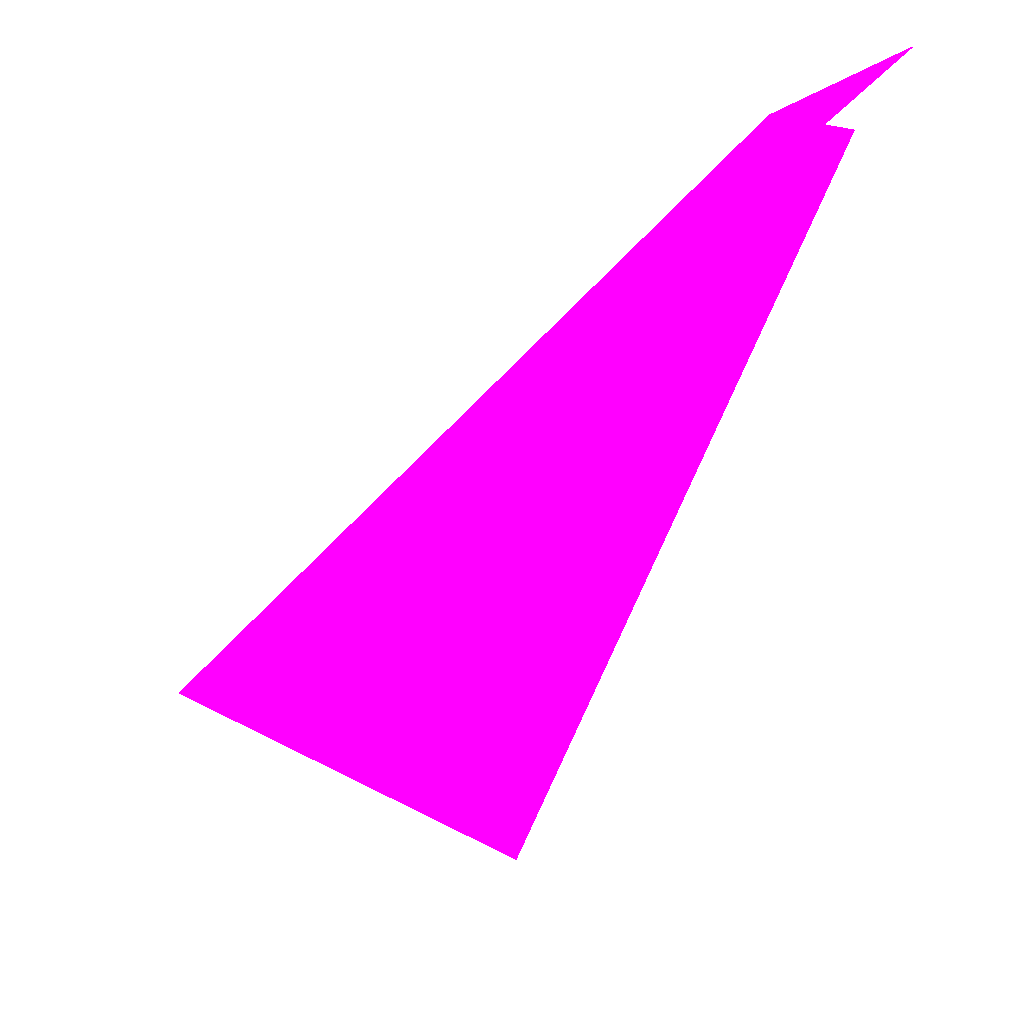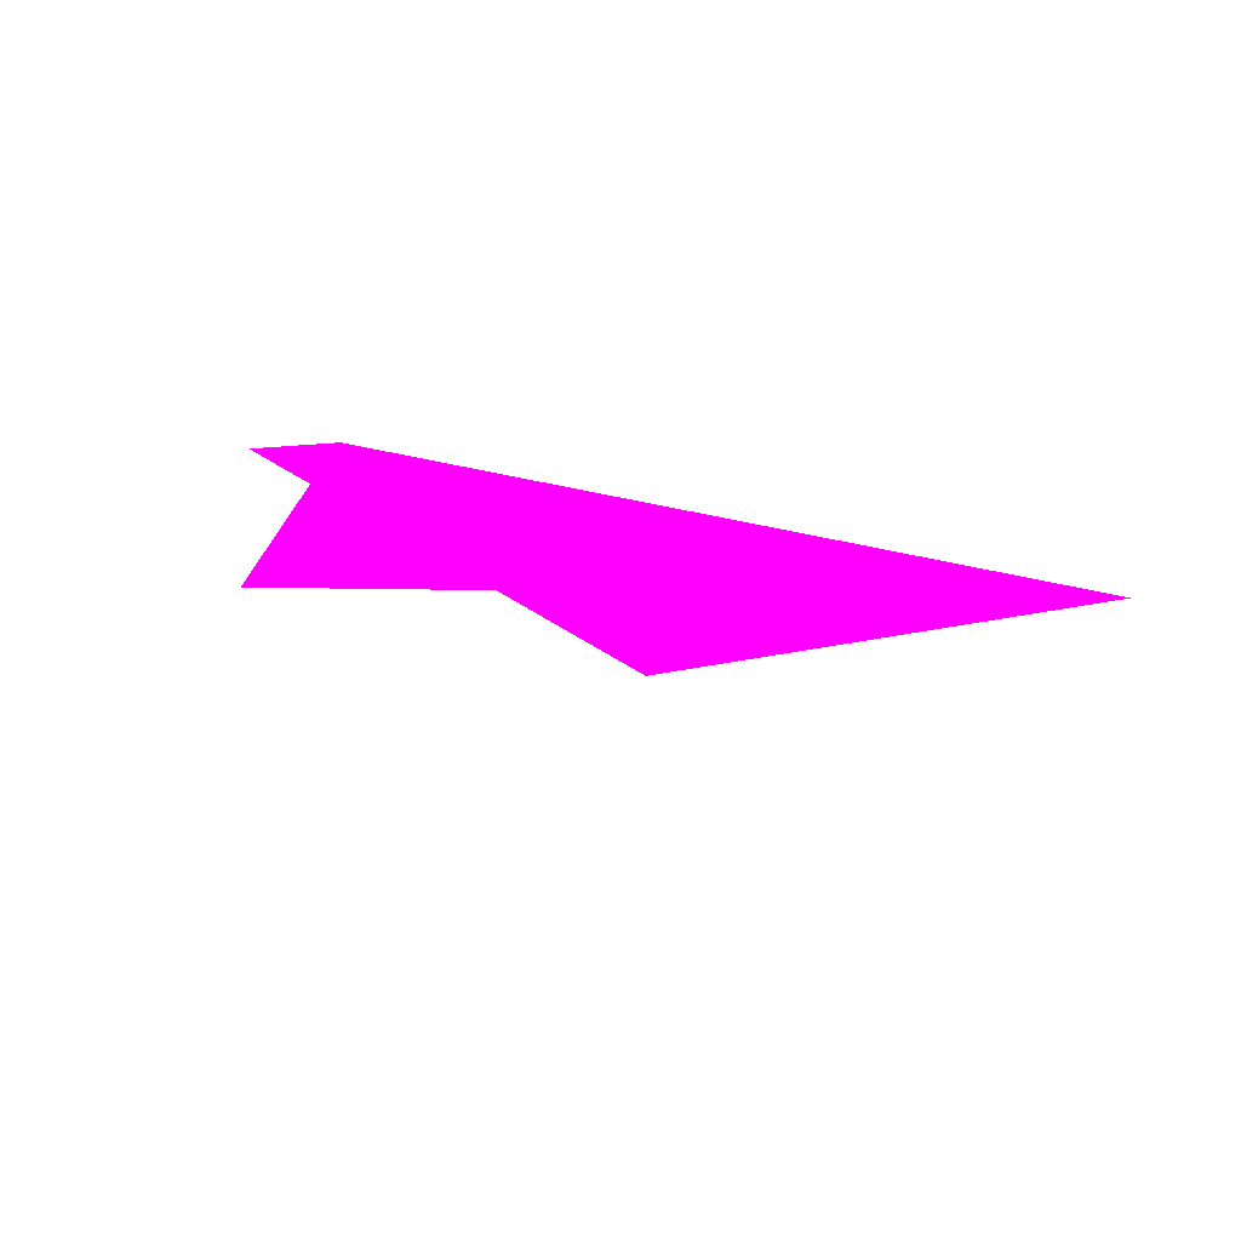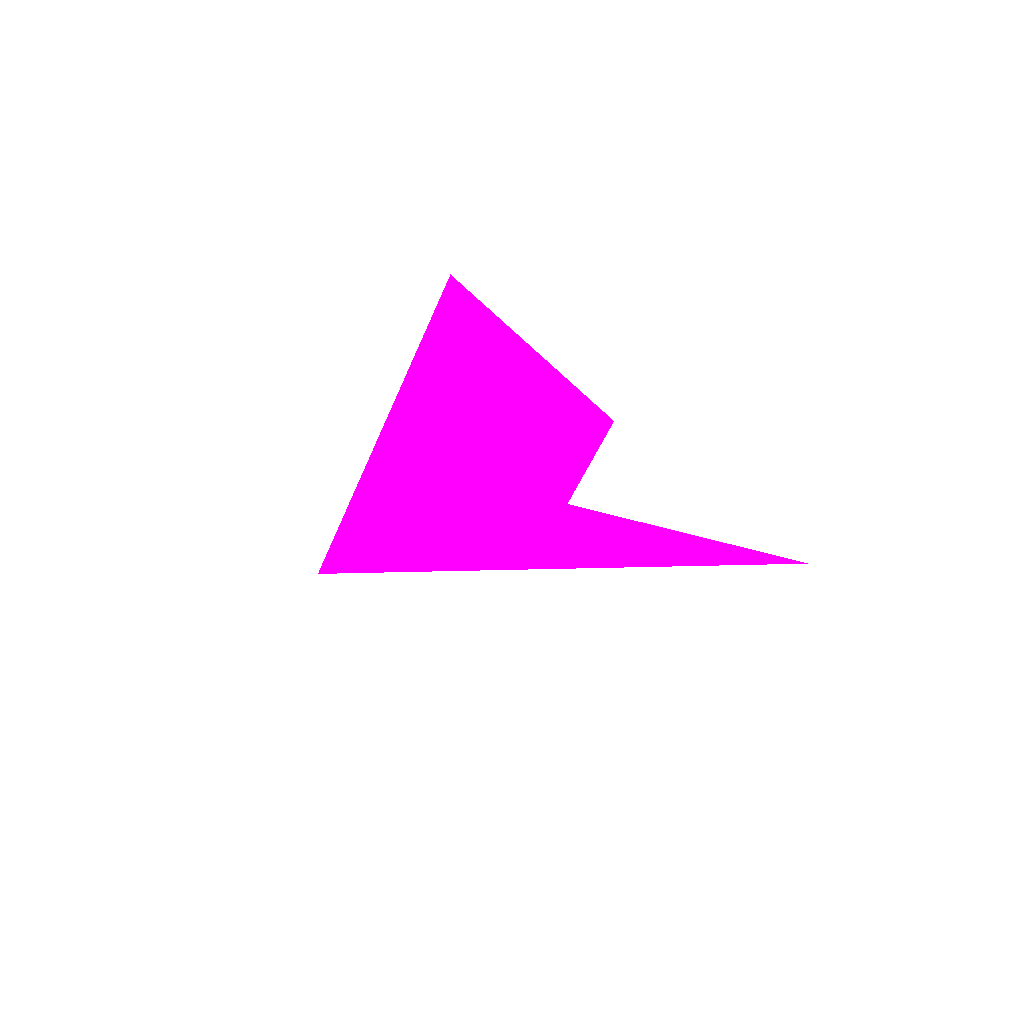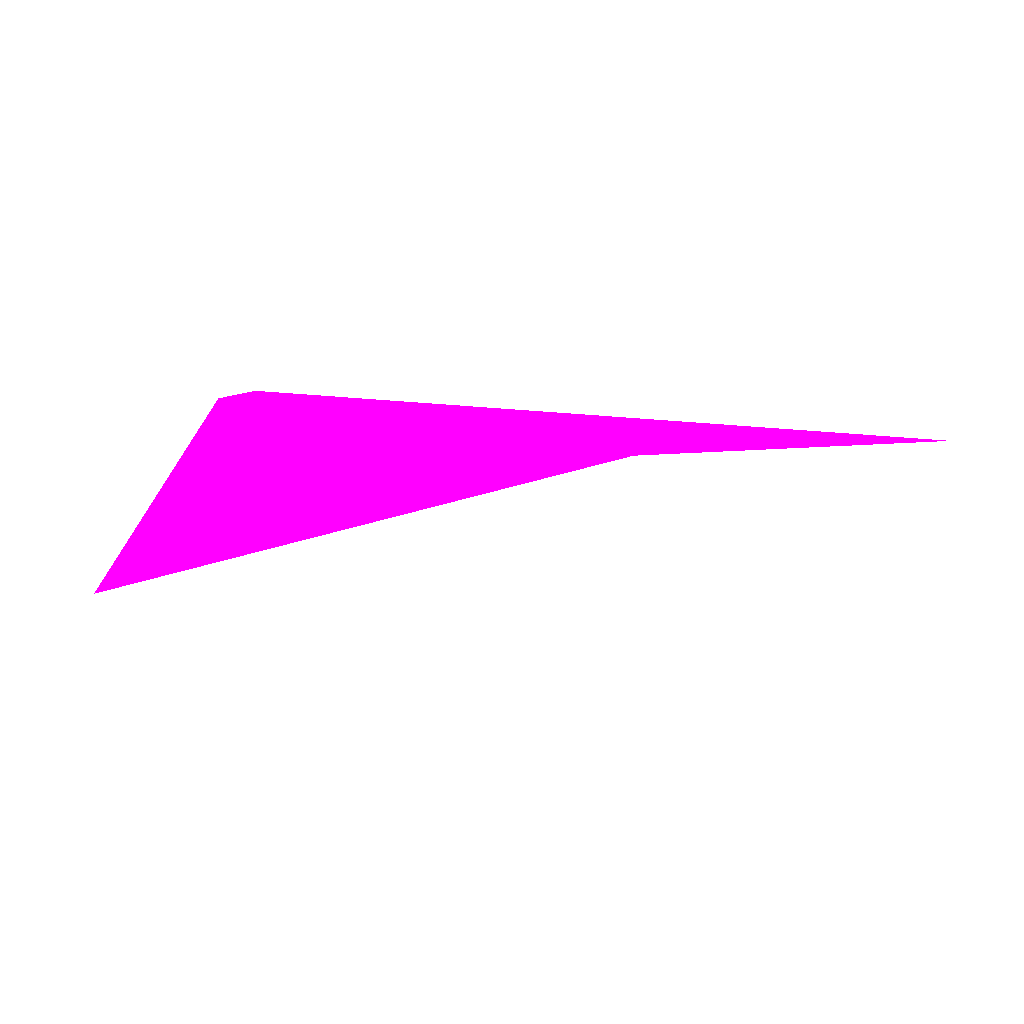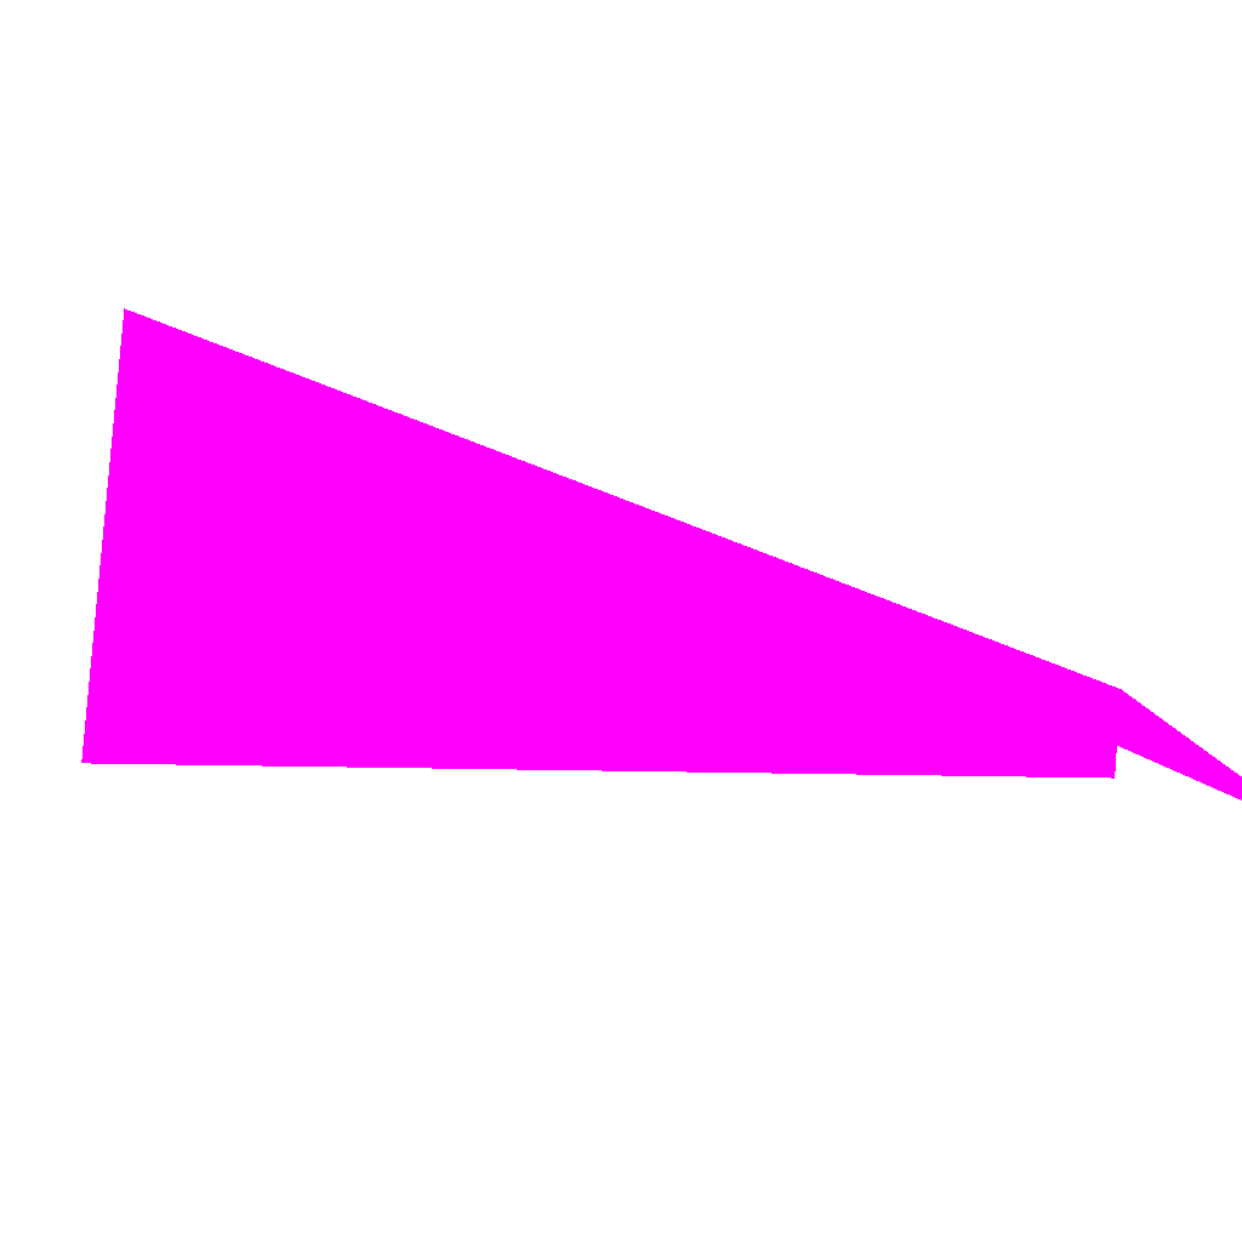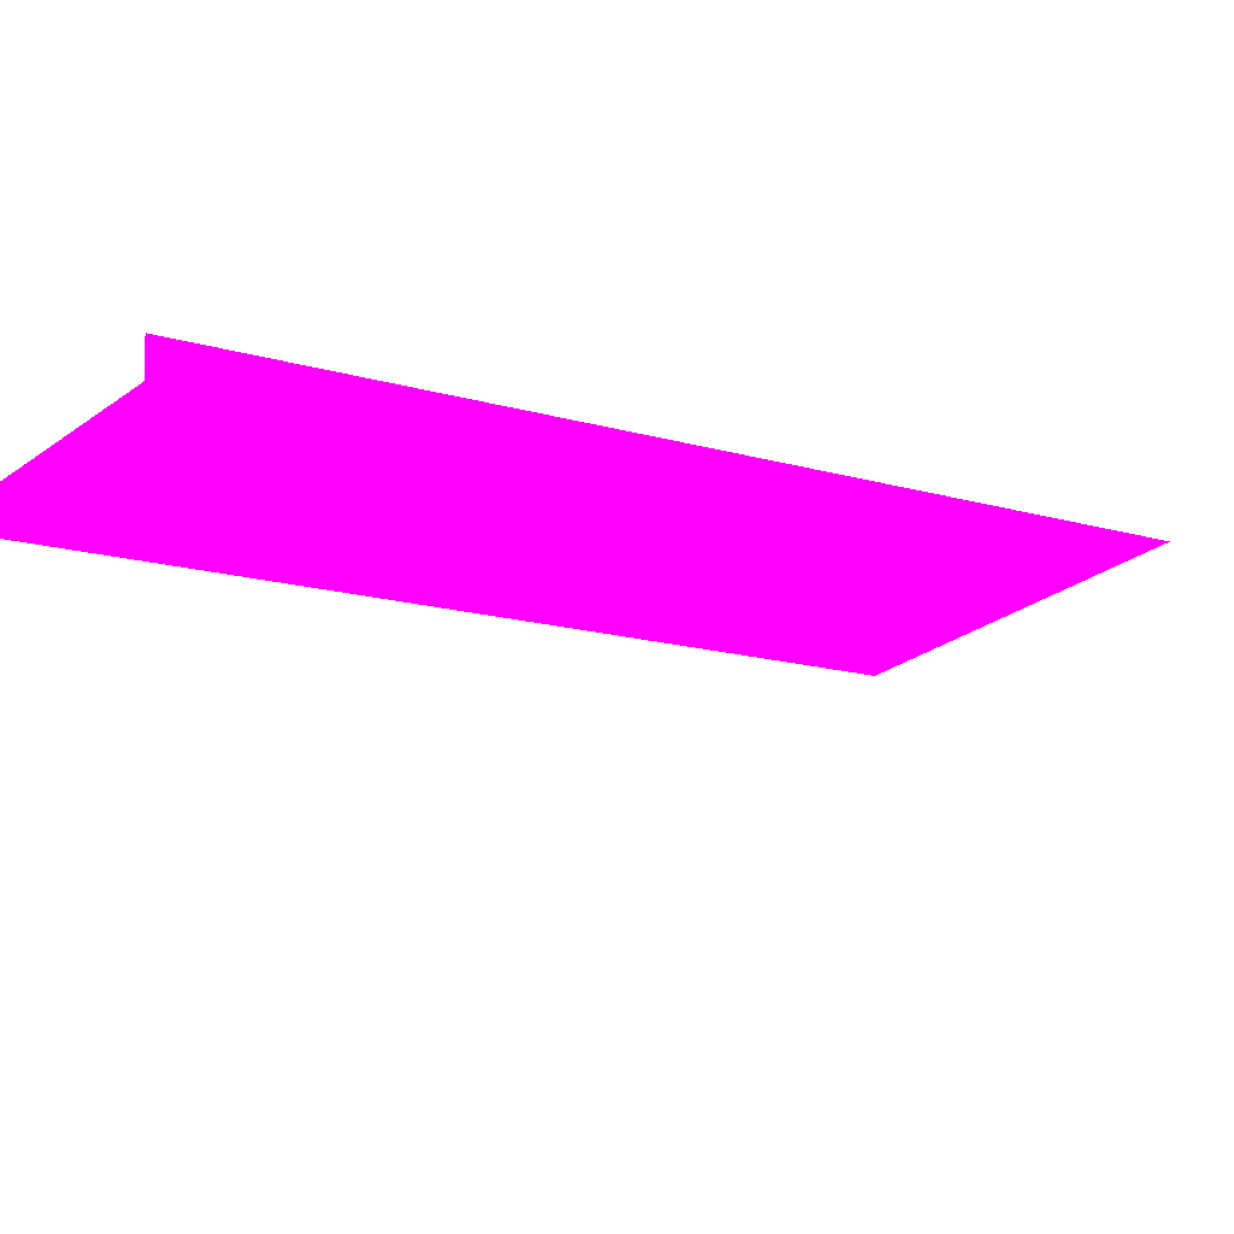
<metadata>
{"format":"obj","ext":"obj","renderer":"f3d","projection":"perspective","resolution":1024,"background":"white","views":[{"elev":-62.1,"azim":2.0,"up":"+Z"},{"elev":13.6,"azim":179.4,"up":"+Z"},{"elev":-55.0,"azim":61.9,"up":"+Y"},{"elev":-2.1,"azim":70.4,"up":"+Z"},{"elev":-66.6,"azim":-68.0,"up":"+Z"},{"elev":-20.5,"azim":86.7,"up":"+Z"}]}
</metadata>
<code>
o geometry_0
v 6.125e+05 5.855e+06 664 1 0 1
v 6.125e+05 5.855e+06 664 1 0 1
v 6.125e+05 5.855e+06 658.6 1 0 1
v 6.125e+05 5.855e+06 658.6 1 0 1
v 6.125e+05 5.855e+06 664 1 0 1
v 6.125e+05 5.855e+06 664 1 0 1
v 6.125e+05 5.855e+06 664 1 0 1
f 1 2 5
f 7 1 6
f 7 6 5
f 4 6 1
f 7 2 1
f 3 1 5
f 7 5 2
f 3 6 4
f 4 1 3
f 3 5 6

</code>
